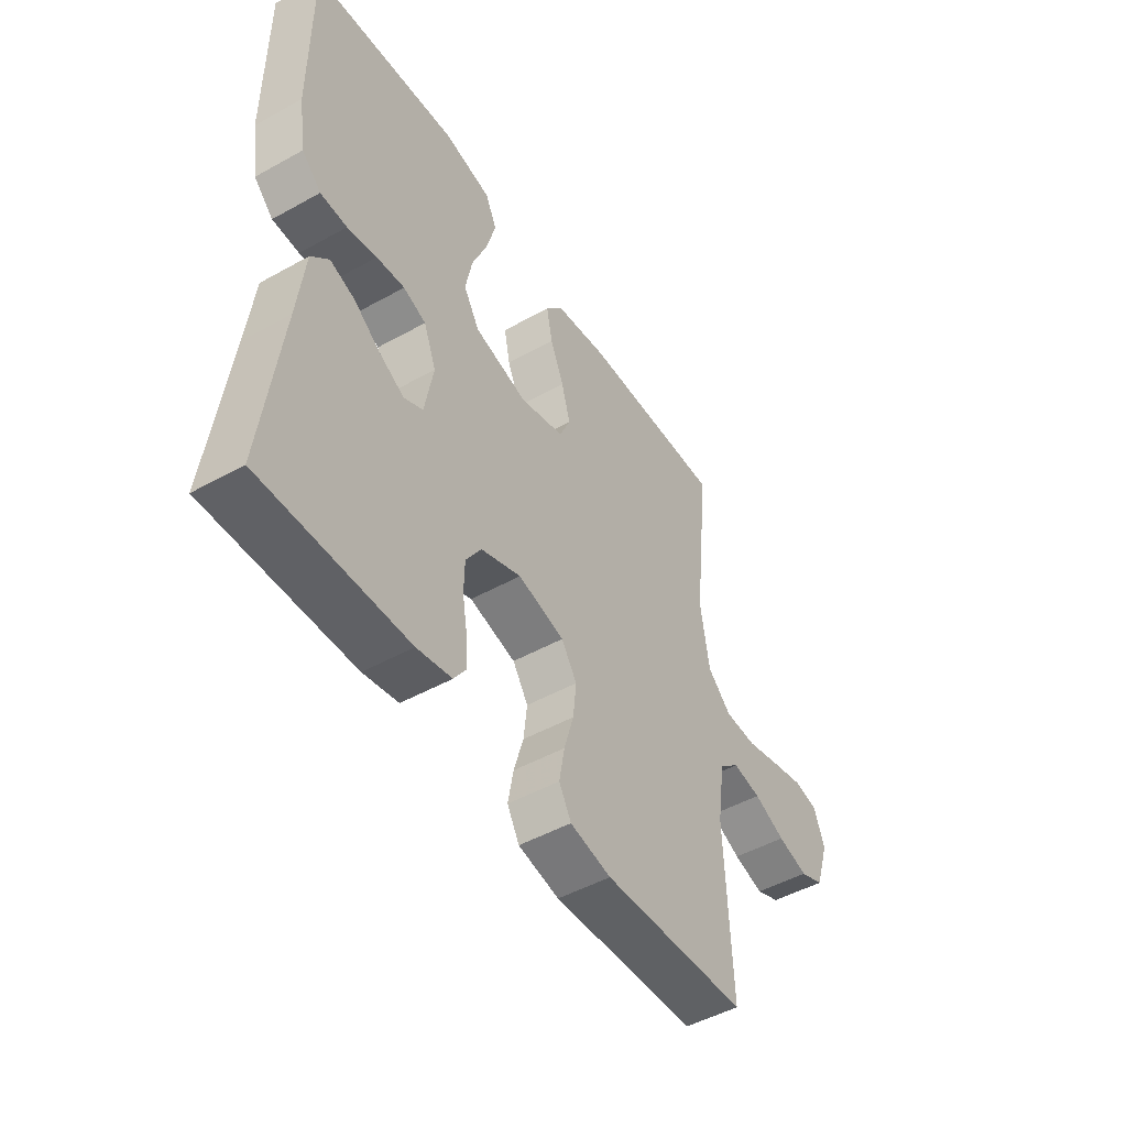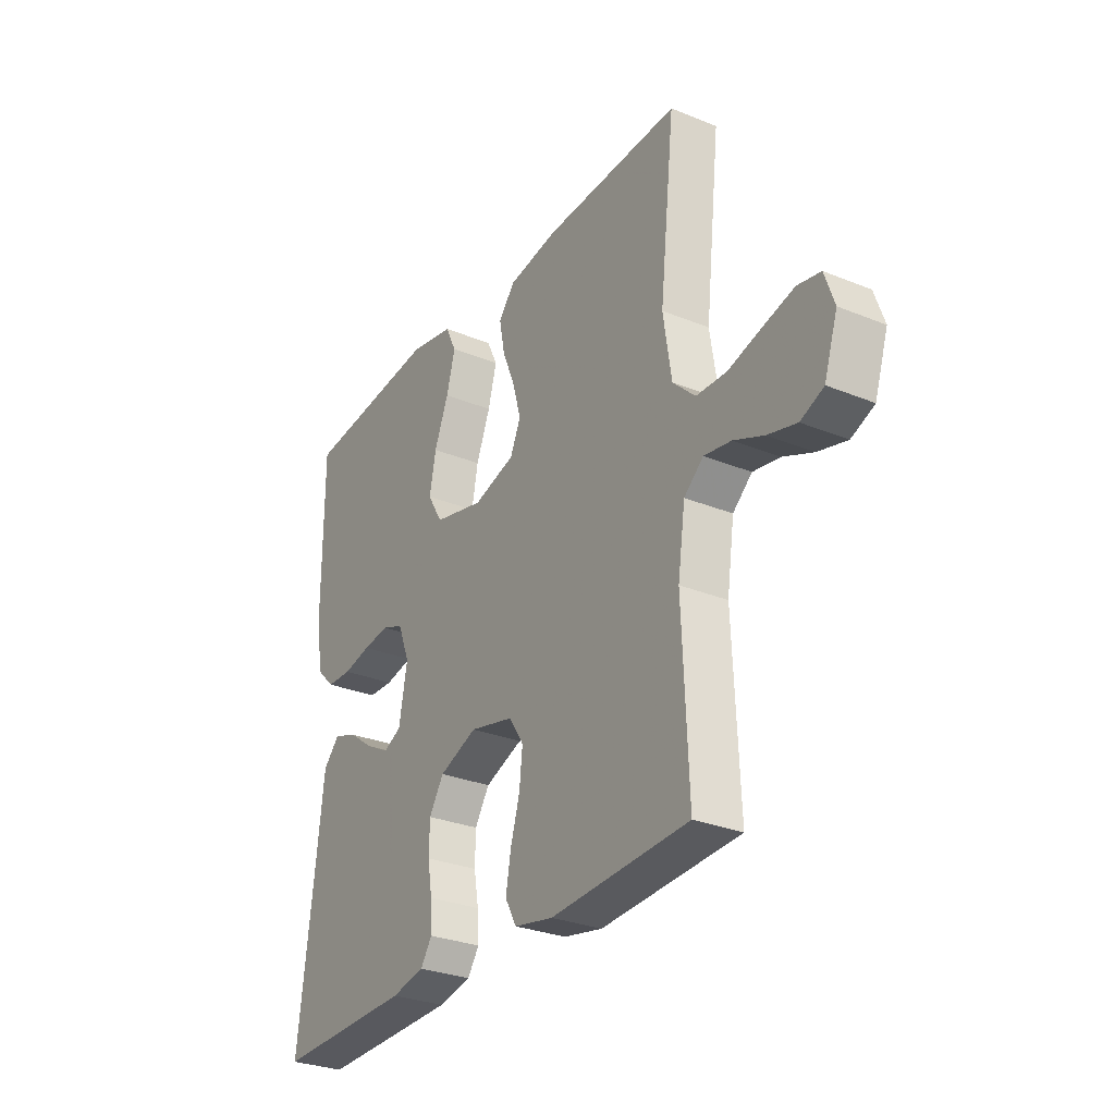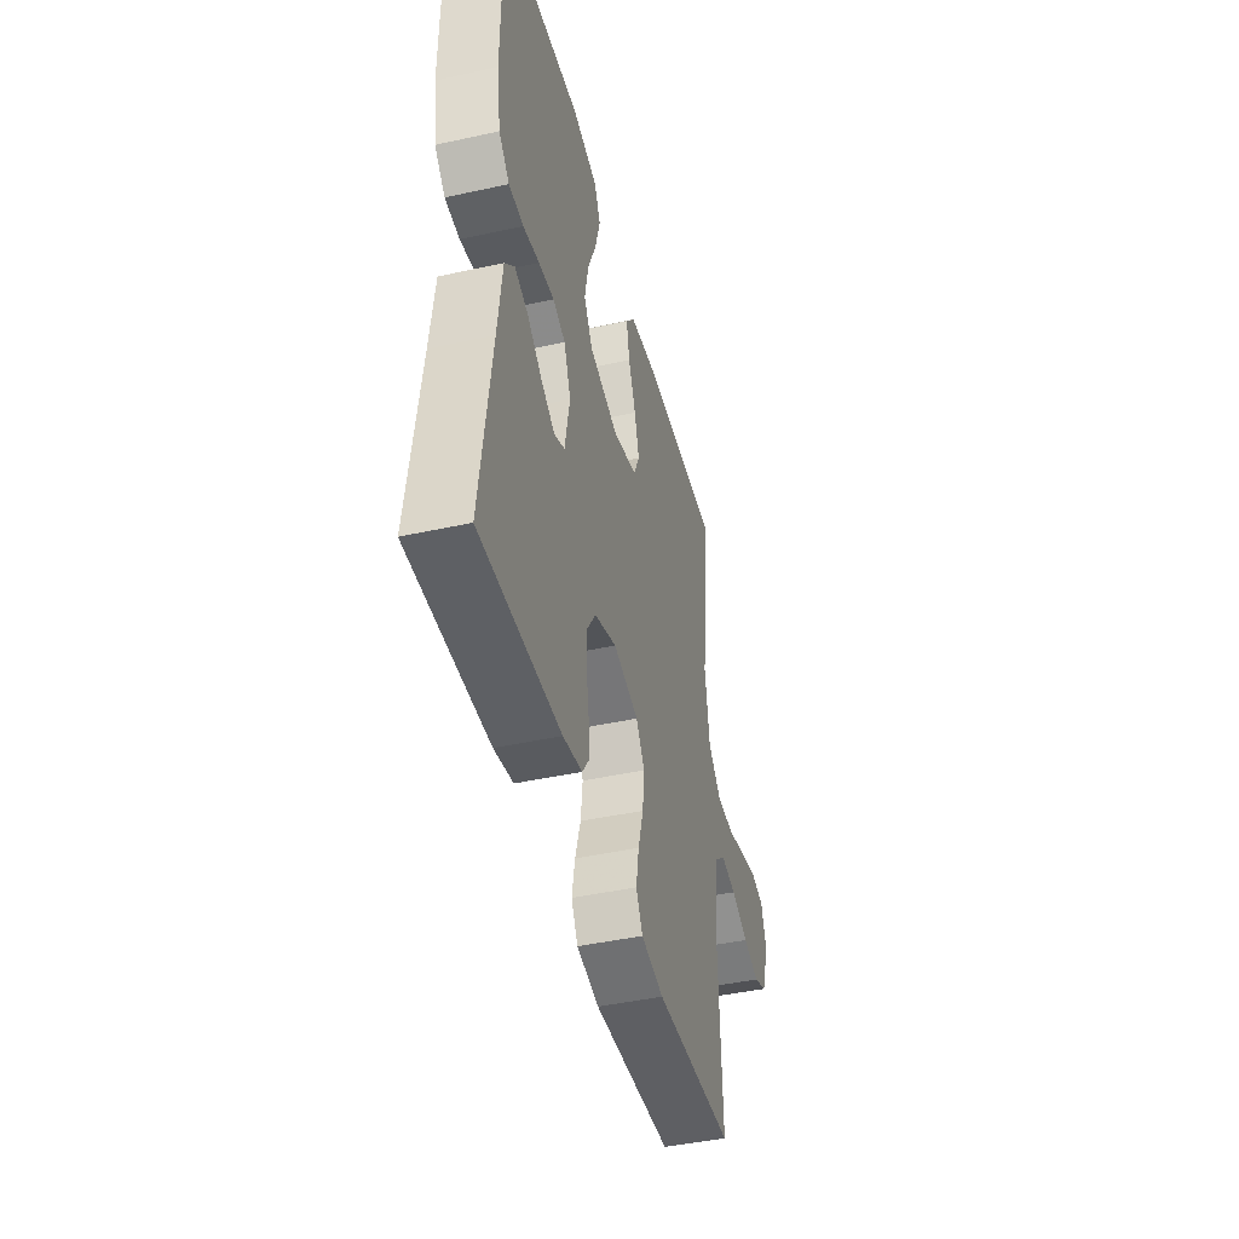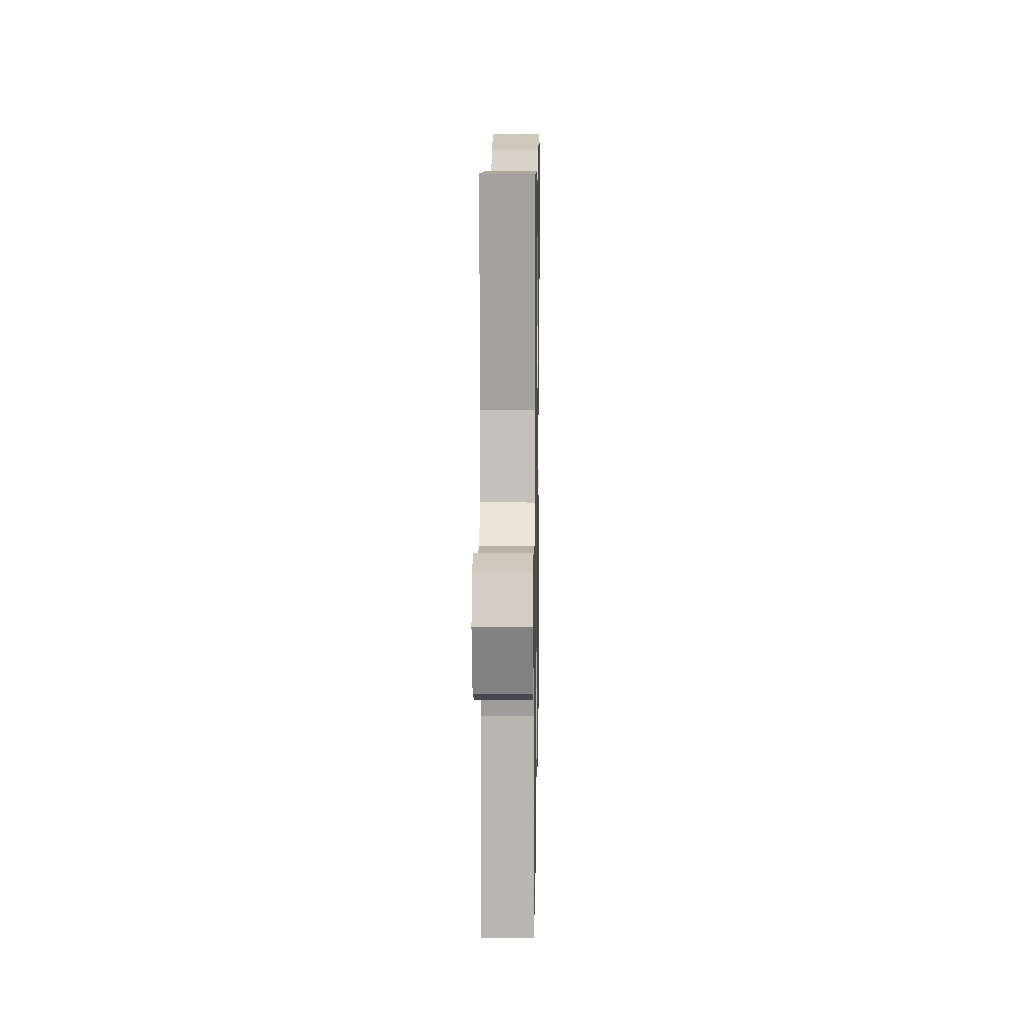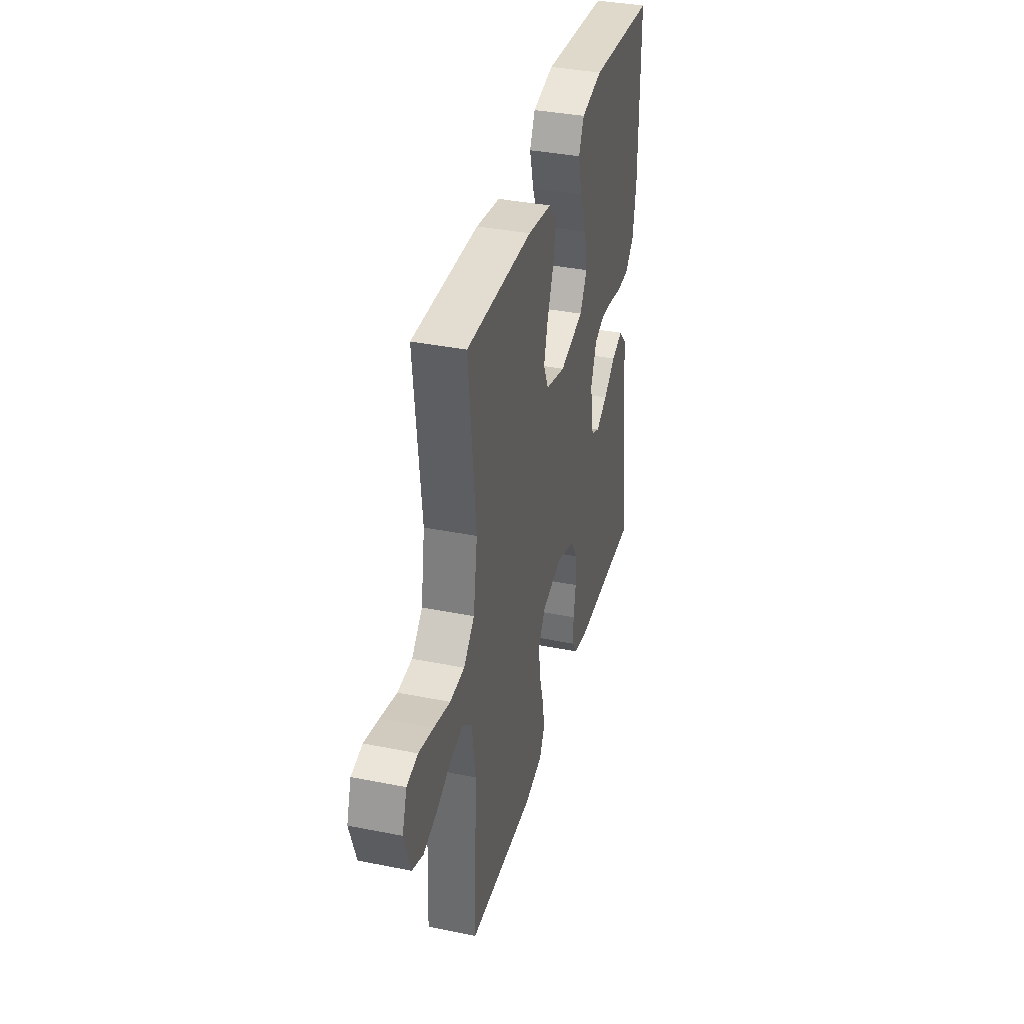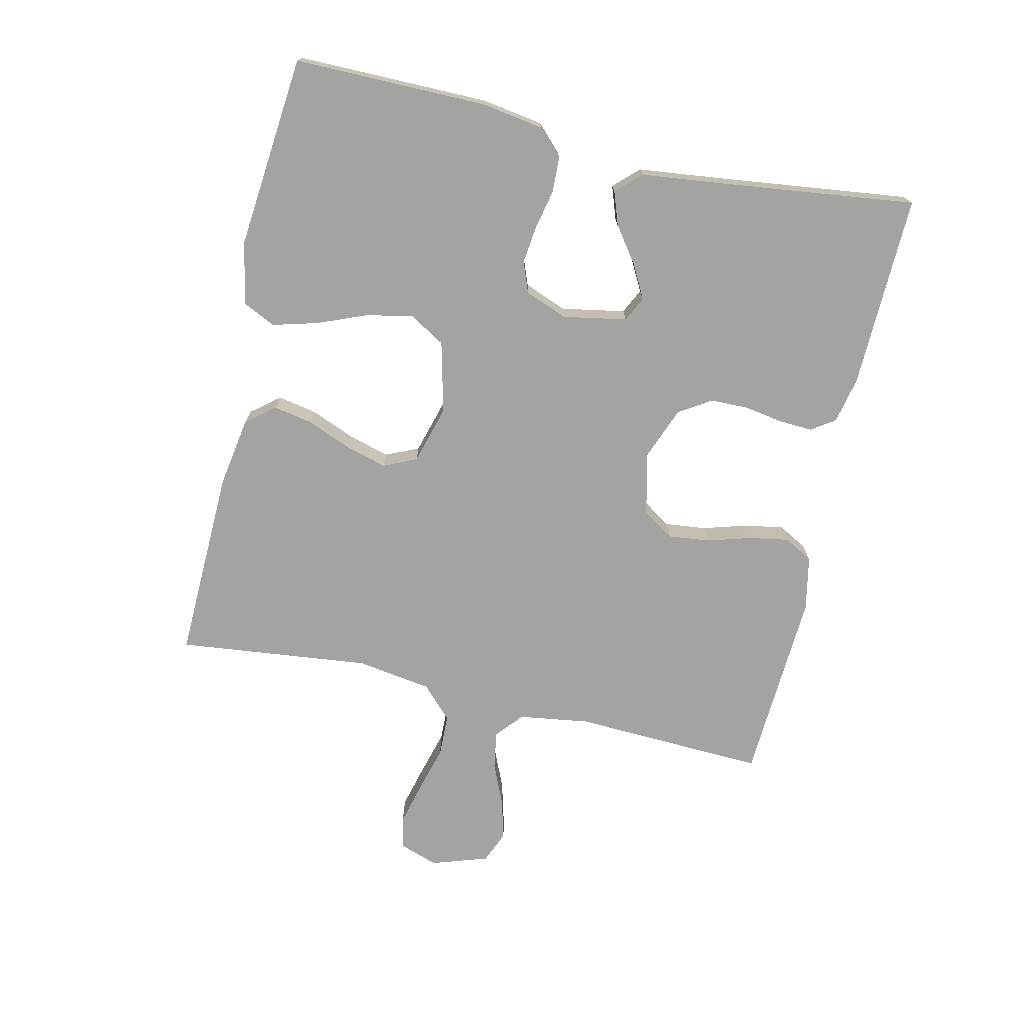
<metadata>
{"format":"obj","ext":"obj","renderer":"f3d","projection":"perspective","resolution":1024,"background":"white","views":[{"elev":-48.7,"azim":121.8,"up":"+Z"},{"elev":-29.3,"azim":-121.1,"up":"+Z"},{"elev":-44.2,"azim":104.4,"up":"+Z"},{"elev":11.0,"azim":-89.0,"up":"+Z"},{"elev":36.7,"azim":-75.4,"up":"+Z"},{"elev":-73.1,"azim":77.2,"up":"+Y"}]}
</metadata>
<code>
v 0.5 0.07 -0.5
v 0.2 0.07 -0.493
v 0.128 0.07 -0.478
v 0.103 0.07 -0.441
v 0.106 0.07 -0.388
v 0.116 0.07 -0.329
v 0.115 0.07 -0.27
v 0.083 0.07 -0.22
v 0 0.07 -0.188
v -0.096 0.07 -0.211
v -0.128 0.07 -0.26
v -0.121 0.07 -0.324
v -0.101 0.07 -0.392
v -0.09 0.07 -0.454
v -0.115 0.07 -0.499
v -0.2 0.07 -0.516
v -0.5 0.07 -0.5
v -0.487 0.07 -0.2
v -0.503 0.07 -0.09
v -0.545 0.07 -0.054
v -0.604 0.07 -0.064
v -0.669 0.07 -0.092
v -0.732 0.07 -0.109
v -0.782 0.07 -0.088
v -0.811 0.07 0
v -0.79 0.07 0.061
v -0.74 0.07 0.071
v -0.673 0.07 0.054
v -0.6 0.07 0.034
v -0.534 0.07 0.036
v -0.485 0.07 0.083
v -0.467 0.07 0.2
v -0.5 0.07 0.5
v -0.2 0.07 0.491
v -0.091 0.07 0.473
v -0.056 0.07 0.429
v -0.068 0.07 0.367
v -0.096 0.07 0.299
v -0.114 0.07 0.235
v -0.091 0.07 0.184
v 0 0.07 0.158
v 0.11 0.07 0.185
v 0.143 0.07 0.24
v 0.129 0.07 0.312
v 0.098 0.07 0.389
v 0.079 0.07 0.459
v 0.103 0.07 0.509
v 0.2 0.07 0.529
v 0.5 0.07 0.5
v 0.499 0.07 0.2
v 0.484 0.07 0.105
v 0.444 0.07 0.066
v 0.389 0.07 0.064
v 0.328 0.07 0.077
v 0.27 0.07 0.084
v 0.223 0.07 0.066
v 0.197 0.07 0
v 0.215 0.07 -0.099
v 0.254 0.07 -0.118
v 0.306 0.07 -0.09
v 0.361 0.07 -0.05
v 0.412 0.07 -0.032
v 0.448 0.07 -0.07
v 0.463 0.07 -0.2
v 0.5 0 -0.5
v 0.2 0 -0.493
v 0.128 0 -0.478
v 0.103 0 -0.441
v 0.106 0 -0.388
v 0.116 0 -0.329
v 0.115 0 -0.27
v 0.083 0 -0.22
v 0 0 -0.188
v -0.096 0 -0.211
v -0.128 0 -0.26
v -0.121 0 -0.324
v -0.101 0 -0.392
v -0.09 0 -0.454
v -0.115 0 -0.499
v -0.2 0 -0.516
v -0.5 0 -0.5
v -0.487 0 -0.2
v -0.503 0 -0.09
v -0.545 0 -0.054
v -0.604 0 -0.064
v -0.669 0 -0.092
v -0.732 0 -0.109
v -0.782 0 -0.088
v -0.811 0 0
v -0.79 0 0.061
v -0.74 0 0.071
v -0.673 0 0.054
v -0.6 0 0.034
v -0.534 0 0.036
v -0.485 0 0.083
v -0.467 0 0.2
v -0.5 0 0.5
v -0.2 0 0.491
v -0.091 0 0.473
v -0.056 0 0.429
v -0.068 0 0.367
v -0.096 0 0.299
v -0.114 0 0.235
v -0.091 0 0.184
v 0 0 0.158
v 0.11 0 0.185
v 0.143 0 0.24
v 0.129 0 0.312
v 0.098 0 0.389
v 0.079 0 0.459
v 0.103 0 0.509
v 0.2 0 0.529
v 0.5 0 0.5
v 0.499 0 0.2
v 0.484 0 0.105
v 0.444 0 0.066
v 0.389 0 0.064
v 0.328 0 0.077
v 0.27 0 0.084
v 0.223 0 0.066
v 0.197 0 0
v 0.215 0 -0.099
v 0.254 0 -0.118
v 0.306 0 -0.09
v 0.361 0 -0.05
v 0.412 0 -0.032
v 0.448 0 -0.07
v 0.463 0 -0.2
f 61 62 63 64
f 60 61 64 1
f 59 60 1 2
f 58 59 2 3
f 57 58 3 4
f 51 52 53 54
f 51 54 55
f 50 51 55
f 49 50 55 56
f 47 48 49 56
f 44 45 46 47
f 43 44 47 56
f 35 36 37 38
f 35 38 39
f 32 33 34 35
f 31 32 35 39
f 30 31 39 40
f 26 27 28 29
f 24 25 26 29
f 24 29 30
f 21 22 23 24
f 20 21 24 30
f 19 20 30 40
f 15 16 17 18
f 12 13 14 15
f 11 12 15 18
f 10 11 18 19
f 57 4 5 6
f 57 6 7
f 42 43 56 57
f 41 42 57 7
f 40 41 7 8
f 9 10 19 40
f 8 9 40
f 128 127 126 125
f 65 128 125 124
f 66 65 124 123
f 67 66 123 122
f 68 67 122 121
f 118 117 116 115
f 119 118 115
f 119 115 114
f 120 119 114 113
f 120 113 112 111
f 111 110 109 108
f 120 111 108 107
f 102 101 100 99
f 103 102 99
f 99 98 97 96
f 103 99 96 95
f 104 103 95 94
f 93 92 91 90
f 93 90 89 88
f 94 93 88
f 88 87 86 85
f 94 88 85 84
f 104 94 84 83
f 82 81 80 79
f 79 78 77 76
f 82 79 76 75
f 83 82 75 74
f 70 69 68 121
f 71 70 121
f 121 120 107 106
f 71 121 106 105
f 72 71 105 104
f 104 83 74 73
f 104 73 72
f 1 65 66 2
f 2 66 67 3
f 3 67 68 4
f 4 68 69 5
f 5 69 70 6
f 6 70 71 7
f 7 71 72 8
f 8 72 73 9
f 9 73 74 10
f 10 74 75 11
f 11 75 76 12
f 12 76 77 13
f 13 77 78 14
f 14 78 79 15
f 15 79 80 16
f 16 80 81 17
f 17 81 82 18
f 18 82 83 19
f 19 83 84 20
f 20 84 85 21
f 21 85 86 22
f 22 86 87 23
f 23 87 88 24
f 24 88 89 25
f 25 89 90 26
f 26 90 91 27
f 27 91 92 28
f 28 92 93 29
f 29 93 94 30
f 30 94 95 31
f 31 95 96 32
f 32 96 97 33
f 33 97 98 34
f 34 98 99 35
f 35 99 100 36
f 36 100 101 37
f 37 101 102 38
f 38 102 103 39
f 39 103 104 40
f 40 104 105 41
f 41 105 106 42
f 42 106 107 43
f 43 107 108 44
f 44 108 109 45
f 45 109 110 46
f 46 110 111 47
f 47 111 112 48
f 48 112 113 49
f 49 113 114 50
f 50 114 115 51
f 51 115 116 52
f 52 116 117 53
f 53 117 118 54
f 54 118 119 55
f 55 119 120 56
f 56 120 121 57
f 57 121 122 58
f 58 122 123 59
f 59 123 124 60
f 60 124 125 61
f 61 125 126 62
f 62 126 127 63
f 63 127 128 64
f 64 128 65 1

</code>
